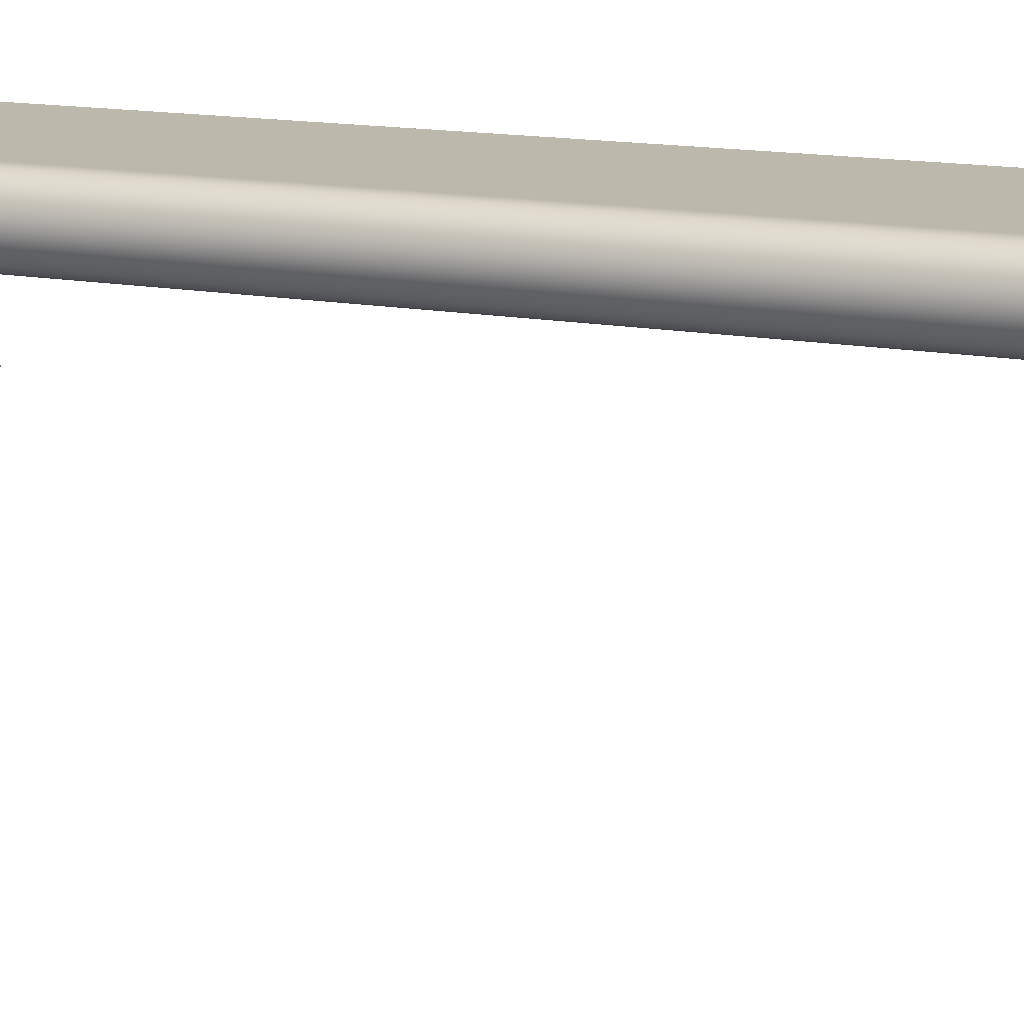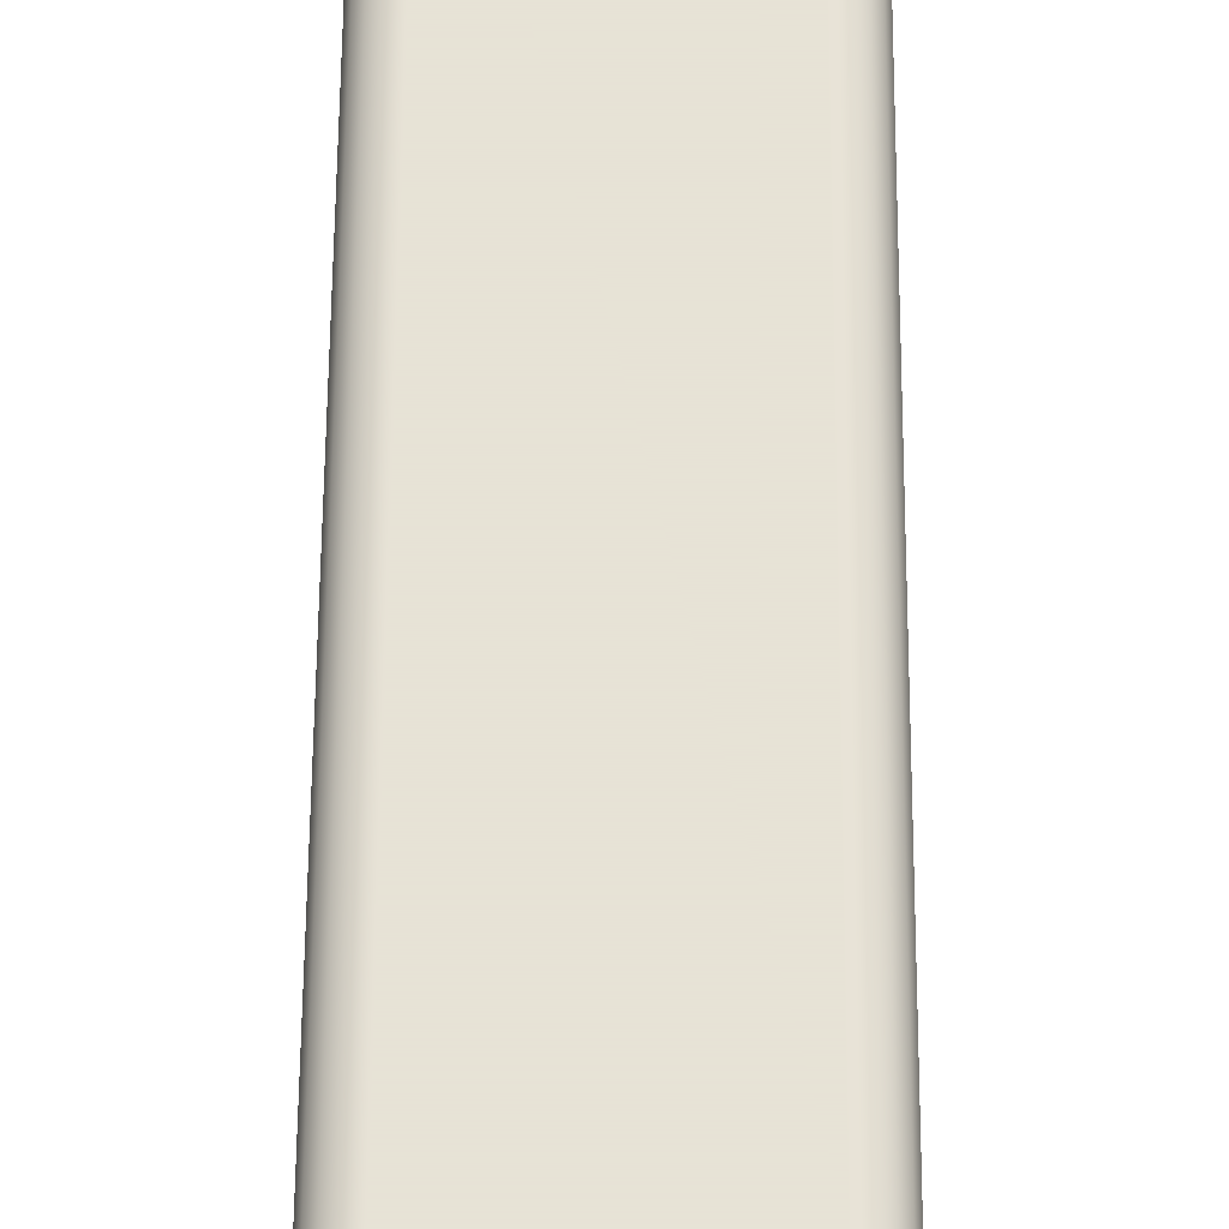
<metadata>
{"format":"obj","ext":"obj","renderer":"f3d","projection":"perspective","resolution":1024,"background":"white","views":[{"elev":14.9,"azim":-68.1,"up":"+Y"},{"elev":62.8,"azim":0.4,"up":"+Y"}]}
</metadata>
<code>
v 6 -1 0
v 5.744 -0.9667 0
v 5.505 -0.869 0
v 5.299 -0.7135 0
v 5.14 -0.5104 0
v 5.038 -0.2734 0
v 5 -0.01814 0
v 5.029 0.2383 0
v 5.122 0.4789 0
v 5.274 0.6876 0
v 5.474 0.8505 0
v 5.709 0.9568 0
v 5.964 0.9993 0
v 6.221 0.9754 0
v 6.463 0.8864 0
v 6.674 0.7384 0
v 6.841 0.5413 0
v 6.951 0.3081 0
v 6.951 0.3081 1
v 6.841 0.5413 1
v 6.674 0.7384 1
v 6.463 0.8864 1
v 6.221 0.9754 1
v 5.964 0.9993 1
v 5.709 0.9568 1
v 5.474 0.8505 1
v 5.274 0.6876 1
v 5.122 0.4789 1
v 5.029 0.2383 1
v 5 -0.01814 1
v 5.038 -0.2734 1
v 5.14 -0.5104 1
v 5.299 -0.7135 1
v 5.505 -0.869 1
v 5.744 -0.9667 1
v 6 -1 1
v 0 -1 0
v 6 -1 0
v 6 -1 1
v 0 -1 1
v -0.9514 0.3081 0
v -0.8408 0.5413 0
v -0.6743 0.7384 0
v -0.4629 0.8864 0
v -0.2207 0.9754 0
v 0.03628 0.9993 0
v 0.2908 0.9568 0
v 0.526 0.8505 0
v 0.7261 0.6876 0
v 0.8779 0.4789 0
v 0.9712 0.2383 0
v 0.9998 -0.01814 0
v 0.9619 -0.2734 0
v 0.8599 -0.5104 0
v 0.7007 -0.7135 0
v 0.4948 -0.869 0
v 0.2559 -0.9667 0
v 0 -1 0
v 0 -1 1
v 0.2559 -0.9667 1
v 0.4948 -0.869 1
v 0.7007 -0.7135 1
v 0.8599 -0.5104 1
v 0.9619 -0.2734 1
v 0.9998 -0.01814 1
v 0.9712 0.2383 1
v 0.8779 0.4789 1
v 0.7261 0.6876 1
v 0.526 0.8505 1
v 0.2908 0.9568 1
v 0.03628 0.9993 1
v -0.2207 0.9754 1
v -0.4629 0.8864 1
v -0.6743 0.7384 1
v -0.8408 0.5413 1
v -0.9514 0.3081 1
v -3.308 3.549 0
v -0.9514 0.3081 0
v -0.9514 0.3081 1
v -3.308 3.549 1
v -3.508 5.362 0
v -3.28 5.46 0
v -3.034 5.499 0
v -2.787 5.477 0
v -2.552 5.394 0
v -2.345 5.256 0
v -2.179 5.071 0
v -2.064 4.851 0
v -2.006 4.609 0
v -2.01 4.361 0
v -2.075 4.121 0
v -2.197 3.904 0
v -2.368 3.725 0
v -2.579 3.593 0
v -2.816 3.517 0
v -3.064 3.502 0
v -3.308 3.549 0
v -3.308 3.549 1
v -3.064 3.502 1
v -2.816 3.517 1
v -2.579 3.593 1
v -2.368 3.725 1
v -2.197 3.904 1
v -2.075 4.121 1
v -2.01 4.361 1
v -2.006 4.609 1
v -2.064 4.851 1
v -2.179 5.071 1
v -2.345 5.256 1
v -2.552 5.394 1
v -2.787 5.477 1
v -3.034 5.499 1
v -3.28 5.46 1
v -3.508 5.362 1
v -0.8615 9.992 0
v -3.508 5.362 0
v -3.508 5.362 1
v -0.8615 9.992 1
v 1 10.5 0
v 0.972 10.27 0
v 0.8896 10.04 0
v 0.7573 9.847 0
v 0.5827 9.687 0
v 0.3754 9.573 0
v 0.1471 9.511 0
v -0.08941 9.504 0
v -0.3209 9.553 0
v -0.5345 9.655 0
v -0.7181 9.804 0
v -0.8615 9.992 0
v -0.8615 9.992 1
v -0.7181 9.804 1
v -0.5345 9.655 1
v -0.3209 9.553 1
v -0.08941 9.504 1
v 0.1471 9.511 1
v 0.3754 9.573 1
v 0.5827 9.687 1
v 0.7573 9.847 1
v 0.8896 10.04 1
v 0.972 10.27 1
v 1 10.5 1
v 5 10.5 0
v 1 10.5 0
v 1 10.5 1
v 5 10.5 1
v 6.862 9.992 0
v 6.718 9.804 0
v 6.534 9.655 0
v 6.321 9.553 0
v 6.089 9.504 0
v 5.853 9.511 0
v 5.625 9.573 0
v 5.417 9.687 0
v 5.243 9.847 0
v 5.11 10.04 0
v 5.028 10.27 0
v 5 10.5 0
v 5 10.5 1
v 5.028 10.27 1
v 5.11 10.04 1
v 5.243 9.847 1
v 5.417 9.687 1
v 5.625 9.573 1
v 5.853 9.511 1
v 6.089 9.504 1
v 6.321 9.553 1
v 6.534 9.655 1
v 6.718 9.804 1
v 6.862 9.992 1
v 9.508 5.362 0
v 6.862 9.992 0
v 6.862 9.992 1
v 9.508 5.362 1
v 9.308 3.549 0
v 9.064 3.502 0
v 8.816 3.517 0
v 8.579 3.593 0
v 8.368 3.725 0
v 8.197 3.904 0
v 8.075 4.121 0
v 8.01 4.361 0
v 8.006 4.609 0
v 8.064 4.851 0
v 8.179 5.071 0
v 8.345 5.256 0
v 8.552 5.394 0
v 8.787 5.477 0
v 9.034 5.499 0
v 9.28 5.46 0
v 9.508 5.362 0
v 9.508 5.362 1
v 9.28 5.46 1
v 9.034 5.499 1
v 8.787 5.477 1
v 8.552 5.394 1
v 8.345 5.256 1
v 8.179 5.071 1
v 8.064 4.851 1
v 8.006 4.609 1
v 8.01 4.361 1
v 8.075 4.121 1
v 8.197 3.904 1
v 8.368 3.725 1
v 8.579 3.593 1
v 8.816 3.517 1
v 9.064 3.502 1
v 9.308 3.549 1
v 6.951 0.3081 0
v 9.308 3.549 0
v 9.308 3.549 1
v 6.951 0.3081 1
v 6.951 0.3081 1
v 9.308 3.549 1
v 9.064 3.502 1
v 8.816 3.517 1
v 8.579 3.593 1
v 8.368 3.725 1
v 8.197 3.904 1
v 8.075 4.121 1
v 8.01 4.361 1
v 8.006 4.609 1
v 8.064 4.851 1
v 8.179 5.071 1
v 8.345 5.256 1
v 8.552 5.394 1
v 8.787 5.477 1
v 9.034 5.499 1
v 9.28 5.46 1
v 9.508 5.362 1
v 6.862 9.992 1
v 6.718 9.804 1
v 6.534 9.655 1
v 6.321 9.553 1
v 6.089 9.504 1
v 5.853 9.511 1
v 5.625 9.573 1
v 5.417 9.687 1
v 5.243 9.847 1
v 5.11 10.04 1
v 5.028 10.27 1
v 5 10.5 1
v 1 10.5 1
v 0.972 10.27 1
v 0.8896 10.04 1
v 0.7573 9.847 1
v 0.5827 9.687 1
v 0.3754 9.573 1
v 0.1471 9.511 1
v -0.08941 9.504 1
v -0.3209 9.553 1
v -0.5345 9.655 1
v -0.7181 9.804 1
v -0.8615 9.992 1
v -3.508 5.362 1
v -3.28 5.46 1
v -3.034 5.499 1
v -2.787 5.477 1
v -2.552 5.394 1
v -2.345 5.256 1
v -2.179 5.071 1
v -2.064 4.851 1
v -2.006 4.609 1
v -2.01 4.361 1
v -2.075 4.121 1
v -2.197 3.904 1
v -2.368 3.725 1
v -2.579 3.593 1
v -2.816 3.517 1
v -3.064 3.502 1
v -3.308 3.549 1
v -0.9514 0.3081 1
v -0.8408 0.5413 1
v -0.6743 0.7384 1
v -0.4629 0.8864 1
v -0.2207 0.9754 1
v 0.03628 0.9993 1
v 0.2908 0.9568 1
v 0.526 0.8505 1
v 0.7261 0.6876 1
v 0.8779 0.4789 1
v 0.9712 0.2383 1
v 0.9998 -0.01814 1
v 0.9619 -0.2734 1
v 0.8599 -0.5104 1
v 0.7007 -0.7135 1
v 0.4948 -0.869 1
v 0.2559 -0.9667 1
v 0 -1 1
v 6 -1 1
v 5.744 -0.9667 1
v 5.505 -0.869 1
v 5.299 -0.7135 1
v 5.14 -0.5104 1
v 5.038 -0.2734 1
v 5 -0.01814 1
v 5.029 0.2383 1
v 5.122 0.4789 1
v 5.274 0.6876 1
v 5.474 0.8505 1
v 5.709 0.9568 1
v 5.964 0.9993 1
v 6.221 0.9754 1
v 6.463 0.8864 1
v 6.674 0.7384 1
v 6.841 0.5413 1
v 9.308 3.549 0
v 6.951 0.3081 0
v 6.841 0.5413 0
v 6.674 0.7384 0
v 6.463 0.8864 0
v 6.221 0.9754 0
v 5.964 0.9993 0
v 5.709 0.9568 0
v 5.474 0.8505 0
v 5.274 0.6876 0
v 5.122 0.4789 0
v 5.029 0.2383 0
v 5 -0.01814 0
v 5.038 -0.2734 0
v 5.14 -0.5104 0
v 5.299 -0.7135 0
v 5.505 -0.869 0
v 5.744 -0.9667 0
v 6 -1 0
v 0 -1 0
v 0.2559 -0.9667 0
v 0.4948 -0.869 0
v 0.7007 -0.7135 0
v 0.8599 -0.5104 0
v 0.9619 -0.2734 0
v 0.9998 -0.01814 0
v 0.9712 0.2383 0
v 0.8779 0.4789 0
v 0.7261 0.6876 0
v 0.526 0.8505 0
v 0.2908 0.9568 0
v 0.03628 0.9993 0
v -0.2207 0.9754 0
v -0.4629 0.8864 0
v -0.6743 0.7384 0
v -0.8408 0.5413 0
v -0.9514 0.3081 0
v -3.308 3.549 0
v -3.064 3.502 0
v -2.816 3.517 0
v -2.579 3.593 0
v -2.368 3.725 0
v -2.197 3.904 0
v -2.075 4.121 0
v -2.01 4.361 0
v -2.006 4.609 0
v -2.064 4.851 0
v -2.179 5.071 0
v -2.345 5.256 0
v -2.552 5.394 0
v -2.787 5.477 0
v -3.034 5.499 0
v -3.28 5.46 0
v -3.508 5.362 0
v -0.8615 9.992 0
v -0.7181 9.804 0
v -0.5345 9.655 0
v -0.3209 9.553 0
v -0.08941 9.504 0
v 0.1471 9.511 0
v 0.3754 9.573 0
v 0.5827 9.687 0
v 0.7573 9.847 0
v 0.8896 10.04 0
v 0.972 10.27 0
v 1 10.5 0
v 5 10.5 0
v 5.028 10.27 0
v 5.11 10.04 0
v 5.243 9.847 0
v 5.417 9.687 0
v 5.625 9.573 0
v 5.853 9.511 0
v 6.089 9.504 0
v 6.321 9.553 0
v 6.534 9.655 0
v 6.718 9.804 0
v 6.862 9.992 0
v 9.508 5.362 0
v 9.28 5.46 0
v 9.034 5.499 0
v 8.787 5.477 0
v 8.552 5.394 0
v 8.345 5.256 0
v 8.179 5.071 0
v 8.064 4.851 0
v 8.006 4.609 0
v 8.01 4.361 0
v 8.075 4.121 0
v 8.197 3.904 0
v 8.368 3.725 0
v 8.579 3.593 0
v 8.816 3.517 0
v 9.064 3.502 0
v 5 10.5 0
v 5.056 10.17 0
v 5.218 9.877 0
v 5.468 9.653 0
v 5.777 9.525 0
v 6.112 9.506 0
v 6.434 9.599 0
v 6.707 9.793 0
v 6.901 10.07 0
v 6.994 10.39 0
v 6.975 10.72 0
v 6.847 11.03 0
v 6.623 11.28 0
v 6.33 11.44 0
v 6 11.5 0
v 6 11.5 30
v 6.33 11.44 30
v 6.623 11.28 30
v 6.847 11.03 30
v 6.975 10.72 30
v 6.994 10.39 30
v 6.901 10.07 30
v 6.707 9.793 30
v 6.434 9.599 30
v 6.112 9.506 30
v 5.777 9.525 30
v 5.468 9.653 30
v 5.218 9.877 30
v 5.056 10.17 30
v 5 10.5 30
v 1 10.5 0
v 5 10.5 0
v 5 10.5 30
v 1 10.5 30
v 0 11.5 0
v -0.3303 11.44 0
v -0.6235 11.28 0
v -0.8467 11.03 0
v -0.9749 10.72 0
v -0.9937 10.39 0
v -0.901 10.07 0
v -0.7071 9.793 0
v -0.4339 9.599 0
v -0.112 9.506 0
v 0.2225 9.525 0
v 0.532 9.653 0
v 0.7818 9.877 0
v 0.9439 10.17 0
v 1 10.5 0
v 1 10.5 30
v 0.9439 10.17 30
v 0.7818 9.877 30
v 0.532 9.653 30
v 0.2225 9.525 30
v -0.112 9.506 30
v -0.4339 9.599 30
v -0.7071 9.793 30
v -0.901 10.07 30
v -0.9937 10.39 30
v -0.9749 10.72 30
v -0.8467 11.03 30
v -0.6235 11.28 30
v -0.3303 11.44 30
v 0 11.5 30
v 6 11.5 0
v 0 11.5 0
v 0 11.5 30
v 6 11.5 30
v 6 11.5 30
v 0 11.5 30
v -0.3303 11.44 30
v -0.6235 11.28 30
v -0.8467 11.03 30
v -0.9749 10.72 30
v -0.9937 10.39 30
v -0.901 10.07 30
v -0.7071 9.793 30
v -0.4339 9.599 30
v -0.112 9.506 30
v 0.2225 9.525 30
v 0.532 9.653 30
v 0.7818 9.877 30
v 0.9439 10.17 30
v 1 10.5 30
v 5 10.5 30
v 5.056 10.17 30
v 5.218 9.877 30
v 5.468 9.653 30
v 5.777 9.525 30
v 6.112 9.506 30
v 6.434 9.599 30
v 6.707 9.793 30
v 6.901 10.07 30
v 6.994 10.39 30
v 6.975 10.72 30
v 6.847 11.03 30
v 6.623 11.28 30
v 6.33 11.44 30
v 0 11.5 0
v 6 11.5 0
v 6.33 11.44 0
v 6.623 11.28 0
v 6.847 11.03 0
v 6.975 10.72 0
v 6.994 10.39 0
v 6.901 10.07 0
v 6.707 9.793 0
v 6.434 9.599 0
v 6.112 9.506 0
v 5.777 9.525 0
v 5.468 9.653 0
v 5.218 9.877 0
v 5.056 10.17 0
v 5 10.5 0
v 1 10.5 0
v 0.9439 10.17 0
v 0.7818 9.877 0
v 0.532 9.653 0
v 0.2225 9.525 0
v -0.112 9.506 0
v -0.4339 9.599 0
v -0.7071 9.793 0
v -0.901 10.07 0
v -0.9937 10.39 0
v -0.9749 10.72 0
v -0.8467 11.03 0
v -0.6235 11.28 0
v -0.3303 11.44 0
g a224ef50-e328-11ea-9672-54bf646e7e1f
f 36 1 35
f 35 1 2
f 35 2 34
f 34 2 3
f 34 3 33
f 33 3 4
f 33 4 32
f 32 4 5
f 32 5 31
f 31 5 6
f 31 6 30
f 30 6 7
f 30 7 29
f 29 7 8
f 29 8 28
f 28 8 9
f 28 9 27
f 27 9 10
f 27 10 26
f 26 10 11
f 26 11 25
f 25 11 12
f 25 12 24
f 24 12 13
f 24 13 23
f 23 13 14
f 23 14 22
f 22 14 15
f 22 15 21
f 21 15 16
f 21 16 20
f 20 16 17
f 20 17 19
f 19 17 18
g a2251662-e328-11ea-9c16-54bf646e7e1f
f 37 38 40
f 40 38 39
g a2256482-e328-11ea-92c5-54bf646e7e1f
f 76 41 75
f 75 41 42
f 75 42 74
f 74 42 43
f 74 43 73
f 73 43 44
f 73 44 72
f 72 44 45
f 72 45 71
f 71 45 46
f 71 46 70
f 70 46 47
f 70 47 69
f 69 47 48
f 69 48 68
f 68 48 49
f 68 49 67
f 67 49 50
f 67 50 66
f 66 50 51
f 66 51 65
f 65 51 52
f 65 52 64
f 64 52 53
f 64 53 63
f 63 53 54
f 63 54 62
f 62 54 55
f 62 55 61
f 61 55 56
f 61 56 60
f 60 56 57
f 60 57 59
f 59 57 58
g a2258b90-e328-11ea-8558-54bf646e7e1f
f 77 78 80
f 80 78 79
g a225b29e-e328-11ea-a9af-54bf646e7e1f
f 114 81 113
f 113 81 82
f 113 82 112
f 112 82 83
f 112 83 111
f 111 83 84
f 111 84 110
f 110 84 85
f 110 85 109
f 109 85 86
f 109 86 108
f 108 86 87
f 108 87 107
f 107 87 88
f 107 88 106
f 106 88 89
f 106 89 105
f 105 89 90
f 105 90 104
f 104 90 91
f 104 91 103
f 103 91 92
f 103 92 102
f 102 92 93
f 102 93 101
f 101 93 94
f 101 94 100
f 100 94 95
f 100 95 99
f 99 95 96
f 99 96 98
f 98 96 97
g a22600cc-e328-11ea-9a38-54bf646e7e1f
f 115 116 118
f 118 116 117
g a2264ef4-e328-11ea-8732-54bf646e7e1f
f 142 119 141
f 141 119 120
f 141 120 121
f 141 121 140
f 140 121 122
f 140 122 139
f 139 122 123
f 139 123 138
f 138 123 124
f 138 124 137
f 137 124 125
f 137 125 136
f 136 125 126
f 136 126 135
f 135 126 127
f 135 127 134
f 134 127 128
f 134 128 133
f 133 128 129
f 133 129 132
f 132 129 131
f 131 129 130
g a2269d12-e328-11ea-85ec-54bf646e7e1f
f 143 144 146
f 146 144 145
g a226eb24-e328-11ea-a817-54bf646e7e1f
f 170 147 169
f 169 147 148
f 169 148 149
f 169 149 168
f 168 149 150
f 168 150 167
f 167 150 151
f 167 151 166
f 166 151 152
f 166 152 165
f 165 152 153
f 165 153 164
f 164 153 154
f 164 154 163
f 163 154 155
f 163 155 162
f 162 155 156
f 162 156 161
f 161 156 157
f 161 157 160
f 160 157 159
f 159 157 158
g a2273940-e328-11ea-8eef-54bf646e7e1f
f 171 172 174
f 174 172 173
g a2278762-e328-11ea-9169-54bf646e7e1f
f 208 175 207
f 207 175 176
f 207 176 206
f 206 176 177
f 206 177 205
f 205 177 178
f 205 178 204
f 204 178 179
f 204 179 203
f 203 179 180
f 203 180 202
f 202 180 181
f 202 181 201
f 201 181 182
f 201 182 200
f 200 182 183
f 200 183 199
f 199 183 184
f 199 184 198
f 198 184 185
f 198 185 197
f 197 185 186
f 197 186 196
f 196 186 187
f 196 187 195
f 195 187 188
f 195 188 194
f 194 188 189
f 194 189 193
f 193 189 190
f 193 190 192
f 192 190 191
g a227d594-e328-11ea-a656-54bf646e7e1f
f 209 210 212
f 212 210 211
g a22823be-e328-11ea-8af8-54bf646e7e1f
f 214 215 213
f 213 215 306
f 306 215 216
f 306 216 305
f 305 216 217
f 305 217 304
f 304 217 218
f 304 218 303
f 303 218 219
f 303 219 302
f 302 219 220
f 302 220 301
f 301 220 221
f 301 221 300
f 300 221 222
f 300 222 263
f 263 222 248
f 263 248 262
f 262 248 249
f 262 249 261
f 261 249 250
f 261 250 260
f 260 250 251
f 260 251 259
f 259 251 252
f 259 252 258
f 258 252 253
f 258 253 257
f 257 253 254
f 257 254 256
f 256 254 255
f 222 223 248
f 248 223 237
f 248 237 247
f 247 237 238
f 247 238 246
f 246 238 239
f 246 239 245
f 245 239 240
f 245 240 244
f 244 240 241
f 244 241 243
f 243 241 242
f 237 223 236
f 236 223 224
f 236 224 235
f 235 224 225
f 235 225 234
f 234 225 226
f 234 226 233
f 233 226 227
f 233 227 232
f 232 227 228
f 232 228 231
f 231 228 229
f 231 229 230
f 300 263 279
f 279 263 264
f 279 264 278
f 278 264 265
f 278 265 277
f 277 265 266
f 277 266 276
f 276 266 267
f 276 267 275
f 275 267 268
f 275 268 274
f 274 268 269
f 274 269 273
f 273 269 270
f 273 270 272
f 272 270 271
f 300 279 299
f 299 279 280
f 299 280 298
f 298 280 281
f 298 281 297
f 297 281 282
f 297 282 296
f 296 282 283
f 296 283 295
f 295 283 284
f 295 284 294
f 294 284 285
f 294 285 293
f 293 285 286
f 293 286 292
f 292 286 287
f 292 287 291
f 291 287 288
f 291 288 290
f 290 288 289
g a22898ec-e328-11ea-82ef-54bf646e7e1f
f 307 308 400
f 400 308 309
f 400 309 399
f 399 309 310
f 399 310 398
f 398 310 311
f 398 311 397
f 397 311 312
f 397 312 396
f 396 312 313
f 396 313 395
f 395 313 314
f 395 314 394
f 394 314 315
f 394 315 393
f 393 315 336
f 393 336 352
f 352 336 351
f 351 336 337
f 351 337 350
f 350 337 338
f 350 338 349
f 349 338 339
f 349 339 348
f 348 339 340
f 348 340 347
f 347 340 341
f 347 341 346
f 346 341 342
f 346 342 345
f 345 342 343
f 345 343 344
f 336 315 335
f 335 315 316
f 335 316 334
f 334 316 317
f 334 317 333
f 333 317 318
f 333 318 332
f 332 318 319
f 332 319 331
f 331 319 320
f 331 320 330
f 330 320 321
f 330 321 329
f 329 321 322
f 329 322 328
f 328 322 323
f 328 323 327
f 327 323 324
f 327 324 326
f 326 324 325
f 393 352 378
f 378 352 353
f 378 353 367
f 367 353 366
f 366 353 354
f 366 354 365
f 365 354 355
f 365 355 364
f 364 355 356
f 364 356 363
f 363 356 357
f 363 357 362
f 362 357 358
f 362 358 361
f 361 358 359
f 361 359 360
f 378 367 377
f 377 367 368
f 377 368 376
f 376 368 369
f 376 369 375
f 375 369 370
f 375 370 374
f 374 370 371
f 374 371 373
f 373 371 372
f 393 378 392
f 392 378 379
f 392 379 391
f 391 379 380
f 391 380 390
f 390 380 381
f 390 381 389
f 389 381 382
f 389 382 388
f 388 382 383
f 388 383 387
f 387 383 384
f 387 384 386
f 386 384 385
g a2583446-e328-11ea-866a-54bf646e7e1f
f 430 401 429
f 429 401 402
f 429 402 428
f 428 402 403
f 428 403 427
f 427 403 404
f 427 404 426
f 426 404 405
f 426 405 425
f 425 405 406
f 425 406 424
f 424 406 407
f 424 407 423
f 423 407 408
f 423 408 422
f 422 408 409
f 422 409 421
f 421 409 410
f 421 410 420
f 420 410 411
f 420 411 419
f 419 411 412
f 419 412 418
f 418 412 413
f 418 413 417
f 417 413 414
f 417 414 416
f 416 414 415
g a258d07a-e328-11ea-b49f-54bf646e7e1f
f 431 432 434
f 434 432 433
g a25945c0-e328-11ea-a72d-54bf646e7e1f
f 464 435 463
f 463 435 436
f 463 436 462
f 462 436 437
f 462 437 461
f 461 437 438
f 461 438 460
f 460 438 439
f 460 439 459
f 459 439 440
f 459 440 458
f 458 440 441
f 458 441 457
f 457 441 442
f 457 442 456
f 456 442 443
f 456 443 455
f 455 443 444
f 455 444 454
f 454 444 445
f 454 445 453
f 453 445 446
f 453 446 452
f 452 446 447
f 452 447 451
f 451 447 448
f 451 448 450
f 450 448 449
g a259e1f4-e328-11ea-b8da-54bf646e7e1f
f 465 466 468
f 468 466 467
g a25a571e-e328-11ea-b4b2-54bf646e7e1f
f 470 485 469
f 469 485 497
f 469 497 498
f 471 472 470
f 470 472 484
f 470 484 485
f 472 473 484
f 484 473 474
f 484 474 475
f 484 475 483
f 483 475 476
f 483 476 482
f 482 476 477
f 482 477 481
f 481 477 478
f 481 478 480
f 480 478 479
f 486 494 485
f 485 494 495
f 485 495 496
f 494 486 493
f 493 486 487
f 493 487 492
f 492 487 488
f 492 488 491
f 491 488 489
f 491 489 490
f 496 497 485
g a25af36c-e328-11ea-a693-54bf646e7e1f
f 500 515 499
f 499 515 527
f 499 527 528
f 501 502 500
f 500 502 514
f 500 514 515
f 502 503 514
f 514 503 504
f 514 504 505
f 514 505 513
f 513 505 506
f 513 506 512
f 512 506 507
f 512 507 511
f 511 507 508
f 511 508 510
f 510 508 509
f 516 524 515
f 515 524 525
f 515 525 526
f 524 516 523
f 523 516 517
f 523 517 522
f 522 517 518
f 522 518 521
f 521 518 519
f 521 519 520
f 526 527 515

</code>
